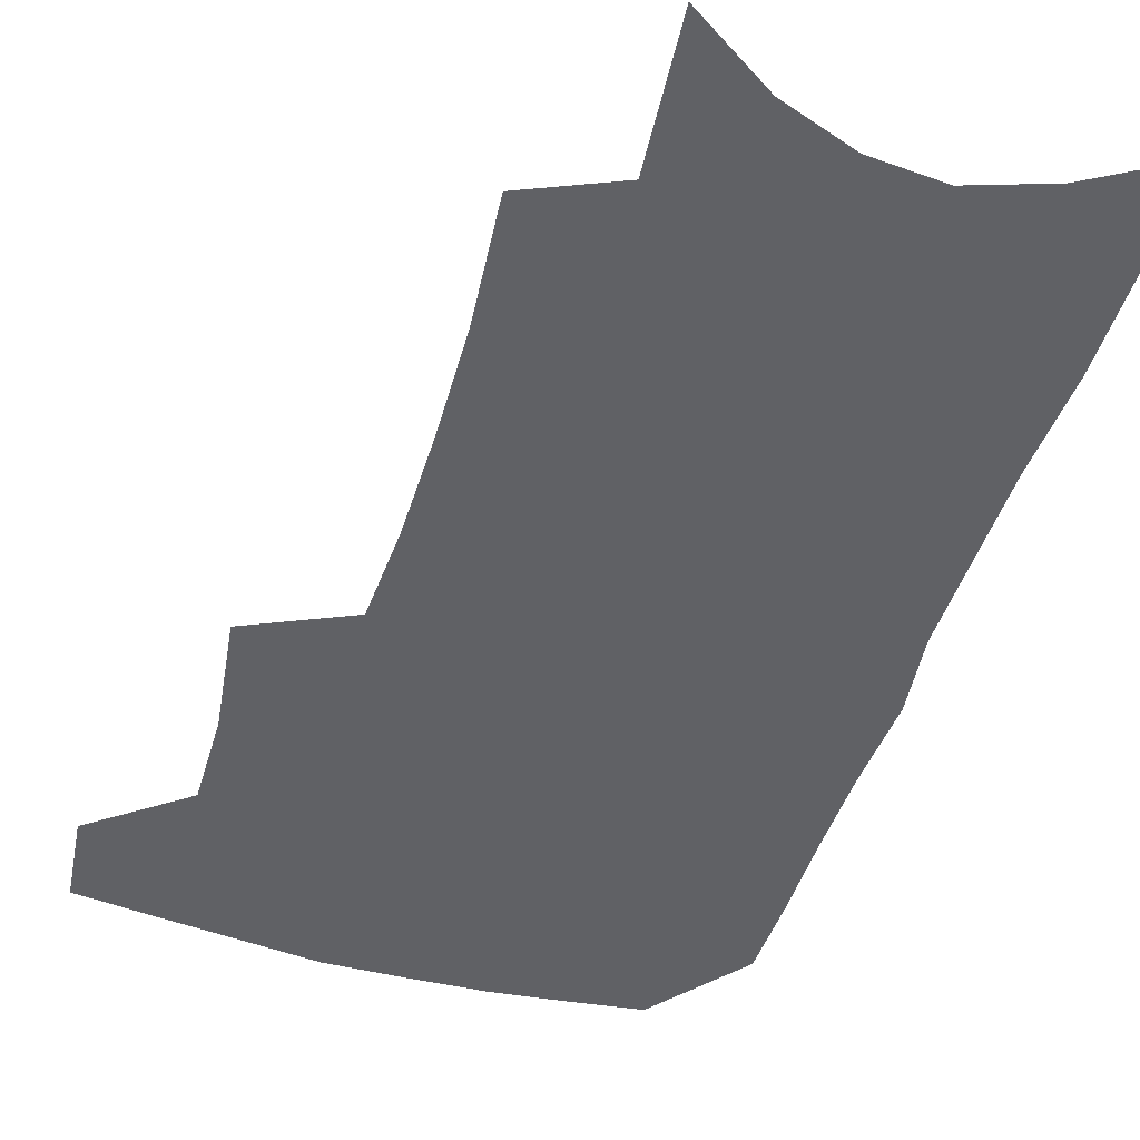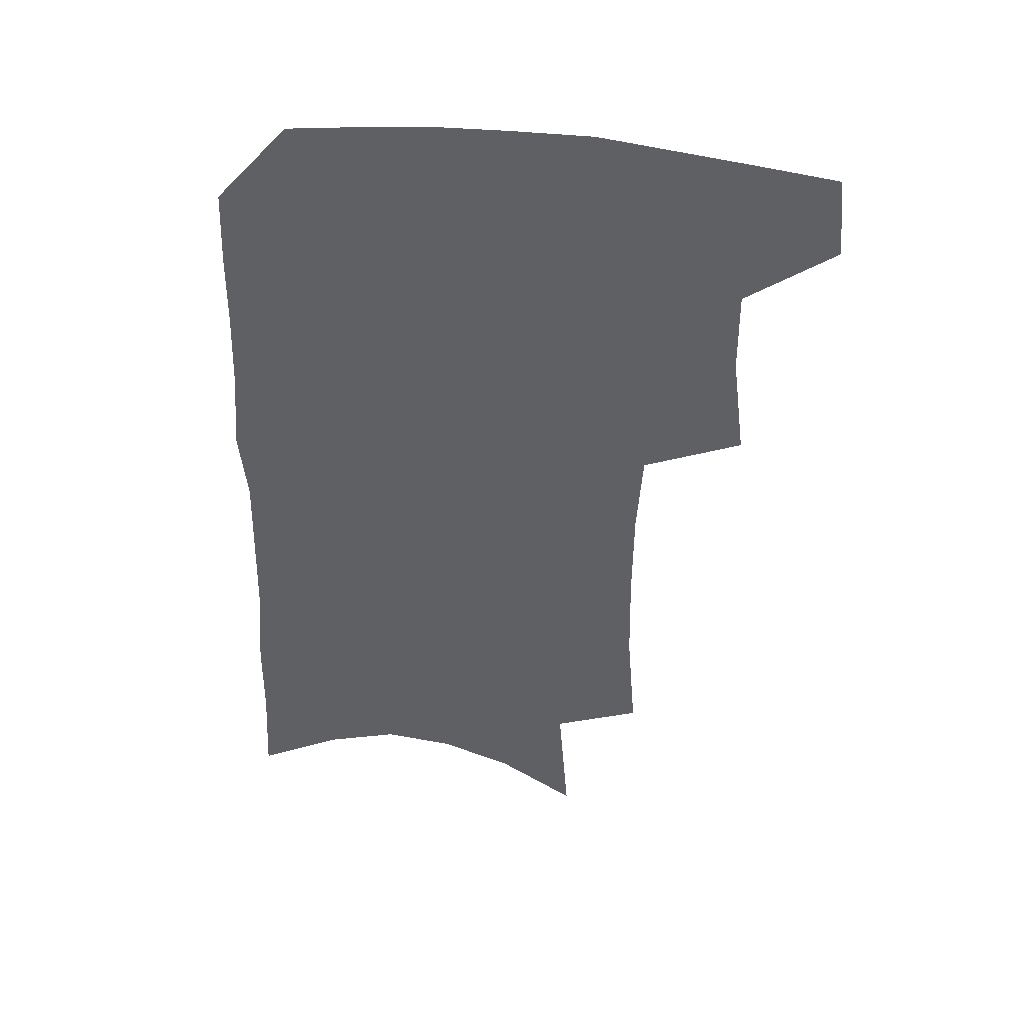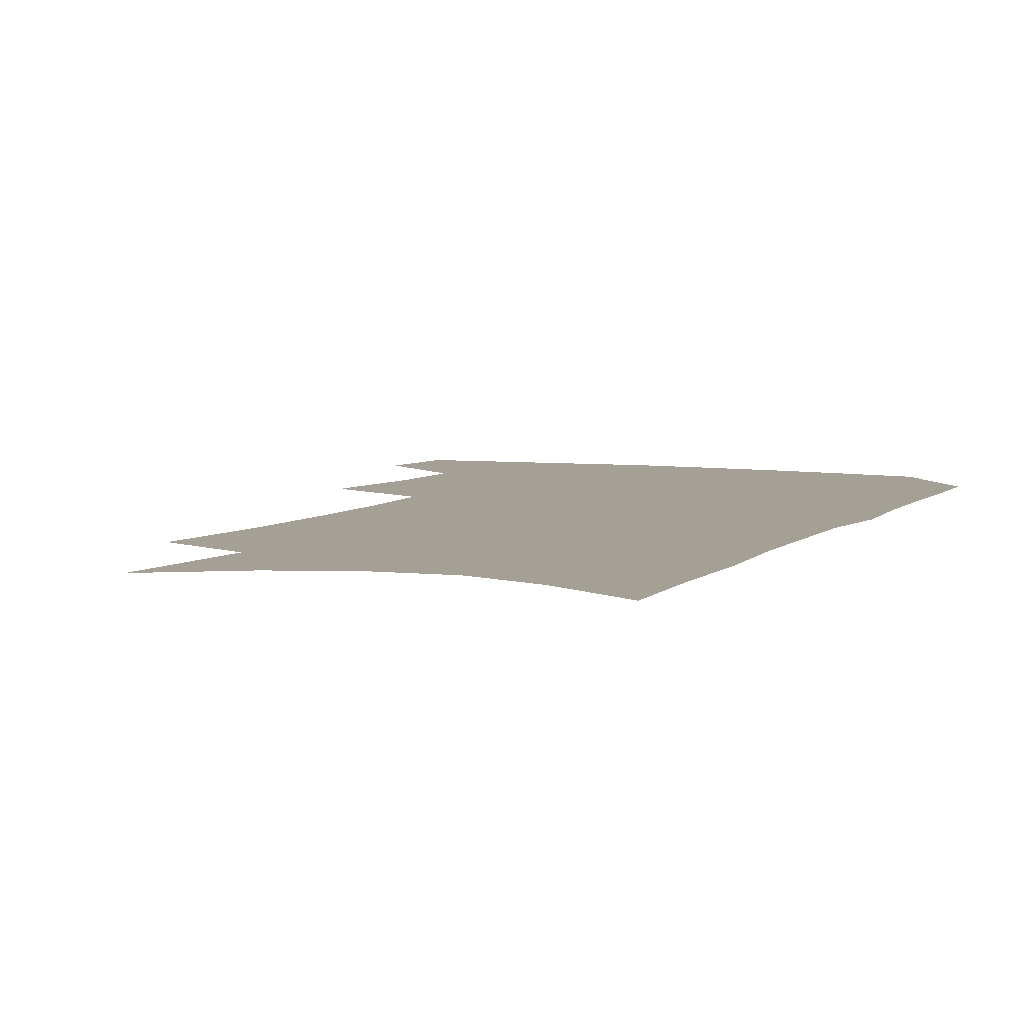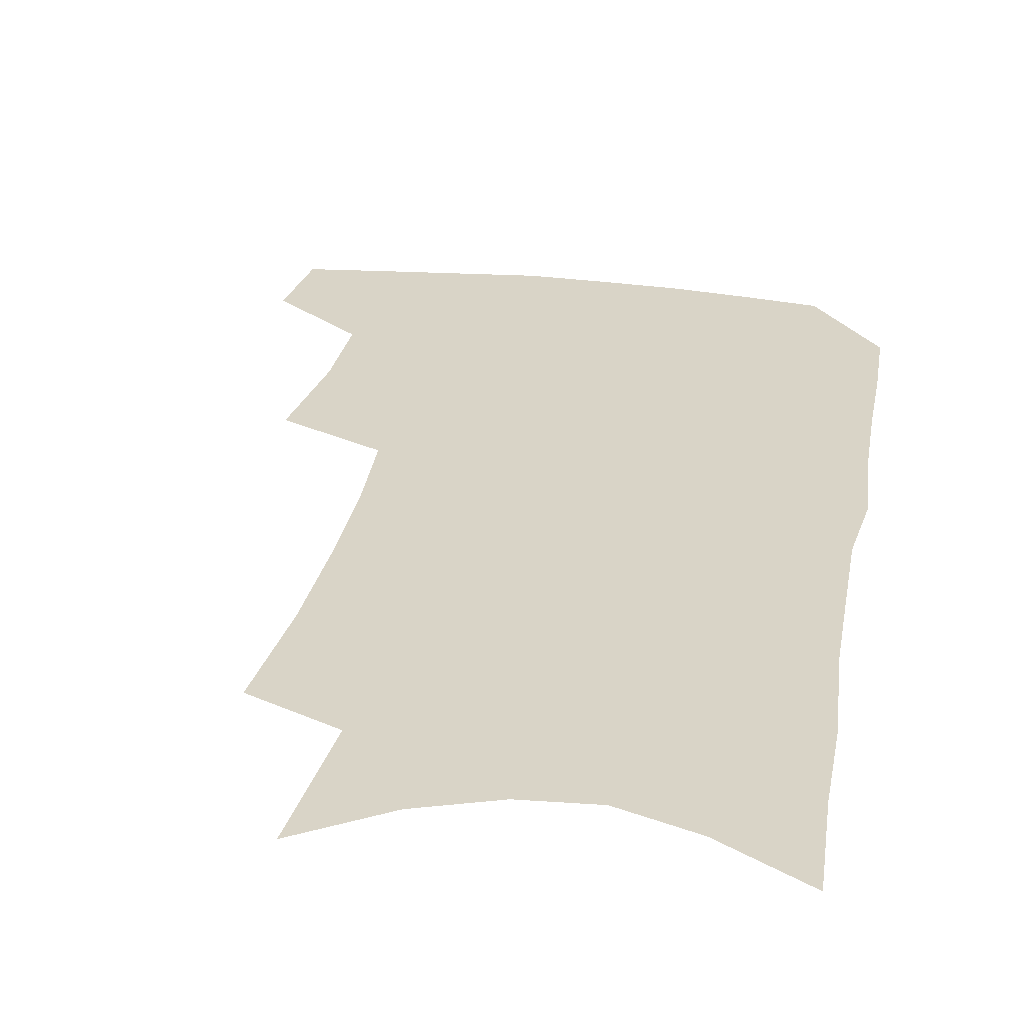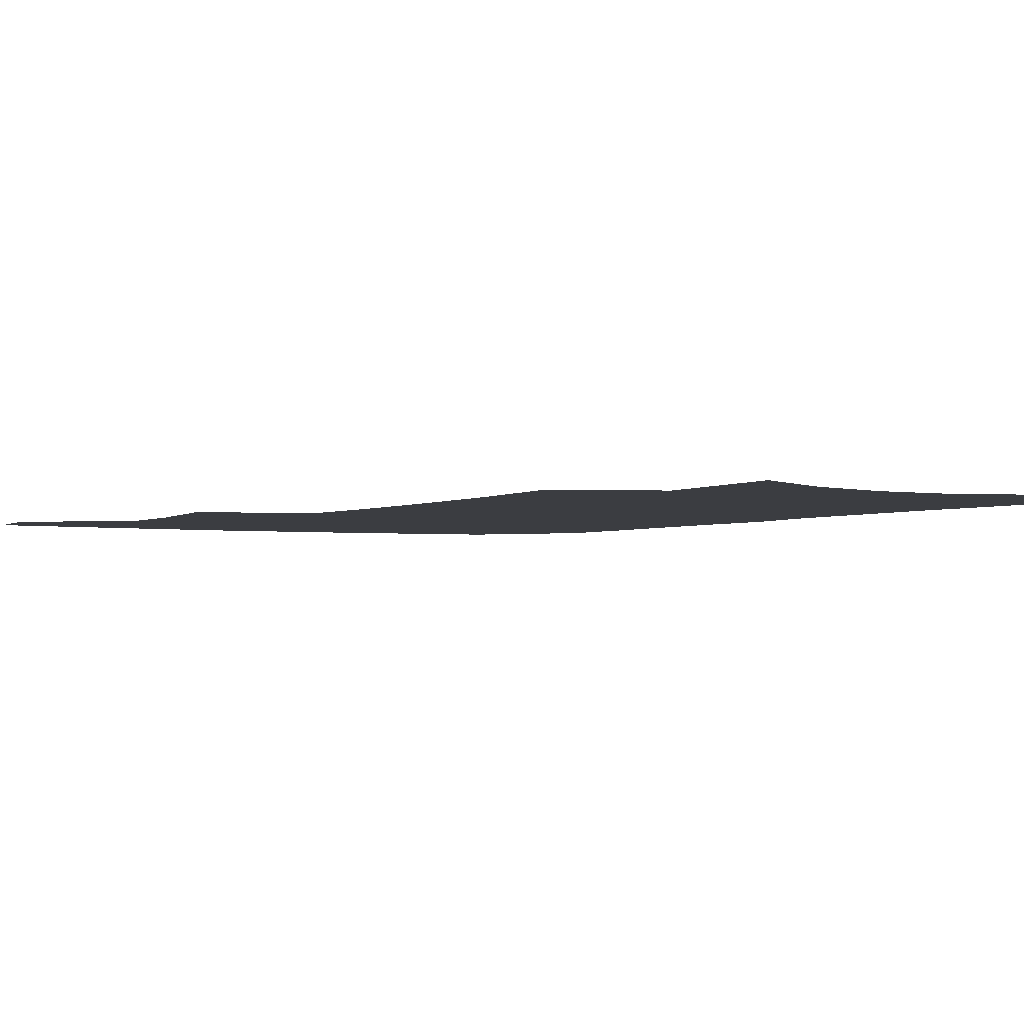
<metadata>
{"format":"obj","ext":"obj","renderer":"f3d","projection":"perspective","resolution":1024,"background":"white","views":[{"elev":-48.3,"azim":-16.7,"up":"+Z"},{"elev":46.0,"azim":-172.0,"up":"+Y"},{"elev":5.7,"azim":24.4,"up":"+Z"},{"elev":28.5,"azim":11.1,"up":"+Z"},{"elev":-2.6,"azim":-27.9,"up":"+Z"}]}
</metadata>
<code>
v 489.2 469.7 0
v 492.3 500.1 0
v 516.2 374.9 0
v 521.1 414.4 0
v 521.4 445.9 0
v 523.6 476.7 0
v 520.5 503.6 0
v 550 208 0
v 553.4 251.8 0
v 554.2 290.1 0
v 553.9 326.5 0
v 551.9 359.2 0
v 551.4 392.7 0
v 551.8 423.9 0
v 552.3 452.9 0
v 551.4 479.6 0
v 548 506.8 0
v 577.9 142.3 0
v 581.8 194.8 0
v 583.7 238.5 0
v 582.6 273 0
v 582.8 309.9 0
v 581.6 342 0
v 579.2 369.9 0
v 579.5 401.7 0
v 579.7 430.5 0
v 579.7 456.7 0
v 578.4 481.6 0
v 575 510 0
v 606.5 161.4 0
v 609.2 214 0
v 608.3 248.7 0
v 607.1 282.1 0
v 606.4 316 0
v 605.3 347.5 0
v 604.4 376.1 0
v 603.9 404 0
v 604.2 432.2 0
v 604.4 457.9 0
v 604.1 482.7 0
v 603 509.5 0
v 632.9 171.3 0
v 632.8 216.3 0
v 631.7 253.2 0
v 630.4 286.6 0
v 629.6 316.4 0
v 628.5 347.3 0
v 628.1 378.4 0
v 627.9 406.2 0
v 628.1 433.3 0
v 628.7 458.3 0
v 629.6 482.3 0
v 629.8 508.5 0
v 658.6 173.6 0
v 656.6 215.6 0
v 656.2 248 0
v 654.4 282.2 0
v 652.4 318.5 0
v 651.4 348.9 0
v 651.9 375.4 0
v 651.8 403.7 0
v 651.4 432.1 0
v 652.3 457.1 0
v 654 481.1 0
v 656.3 505.7 0
v 685.9 164.7 0
v 682.9 205.7 0
v 681.6 240.8 0
v 678.5 278.1 0
v 678.7 308.6 0
v 677.2 340.5 0
v 676.6 370.1 0
v 677.2 397.8 0
v 678.3 424.7 0
v 678.2 452.1 0
v 677.9 479 0
v 681.3 502.6 0
v 691 541 0
v 717.1 146.9 0
v 714.9 186 0
v 714.4 220.4 0
v 711.6 257.5 0
v 710.7 290.4 0
v 709.9 322.6 0
v 712.7 350.6 0
v 710.2 383 0
v 709.2 413.3 0
v 708.8 442.2 0
v 707.6 470.9 0
f 5 6 1
f 1 6 2
f 6 7 2
f 12 13 3
f 3 13 4
f 13 14 4
f 4 14 5
f 14 15 5
f 5 15 6
f 15 16 6
f 6 16 7
f 16 17 7
f 19 20 8
f 8 20 9
f 20 21 9
f 9 21 10
f 21 22 10
f 10 22 11
f 22 23 11
f 11 23 12
f 23 24 12
f 12 24 13
f 24 25 13
f 13 25 14
f 25 26 14
f 14 26 15
f 26 27 15
f 15 27 16
f 27 28 16
f 16 28 17
f 28 29 17
f 18 30 19
f 30 31 19
f 19 31 20
f 31 32 20
f 20 32 21
f 32 33 21
f 21 33 22
f 33 34 22
f 22 34 23
f 34 35 23
f 23 35 24
f 35 36 24
f 24 36 25
f 36 37 25
f 25 37 26
f 37 38 26
f 26 38 27
f 38 39 27
f 27 39 28
f 39 40 28
f 28 40 29
f 40 41 29
f 30 42 31
f 42 43 31
f 31 43 32
f 43 44 32
f 32 44 33
f 44 45 33
f 33 45 34
f 45 46 34
f 34 46 35
f 46 47 35
f 35 47 36
f 47 48 36
f 36 48 37
f 48 49 37
f 37 49 38
f 49 50 38
f 38 50 39
f 50 51 39
f 39 51 40
f 51 52 40
f 40 52 41
f 52 53 41
f 42 54 43
f 54 55 43
f 43 55 44
f 55 56 44
f 44 56 45
f 56 57 45
f 45 57 46
f 57 58 46
f 46 58 47
f 58 59 47
f 47 59 48
f 59 60 48
f 48 60 49
f 60 61 49
f 49 61 50
f 61 62 50
f 50 62 51
f 62 63 51
f 51 63 52
f 63 64 52
f 52 64 53
f 64 65 53
f 54 66 55
f 66 67 55
f 55 67 56
f 67 68 56
f 56 68 57
f 68 69 57
f 57 69 58
f 69 70 58
f 58 70 59
f 70 71 59
f 59 71 60
f 71 72 60
f 60 72 61
f 72 73 61
f 61 73 62
f 73 74 62
f 62 74 63
f 74 75 63
f 63 75 64
f 75 76 64
f 64 76 65
f 76 77 65
f 66 79 67
f 79 80 67
f 67 80 68
f 80 81 68
f 68 81 69
f 81 82 69
f 69 82 70
f 82 83 70
f 70 83 71
f 83 84 71
f 71 84 72
f 84 85 72
f 72 85 73
f 85 86 73
f 73 86 74
f 86 87 74
f 74 87 75
f 87 88 75
f 75 88 76
f 88 89 76
f 76 89 77

</code>
